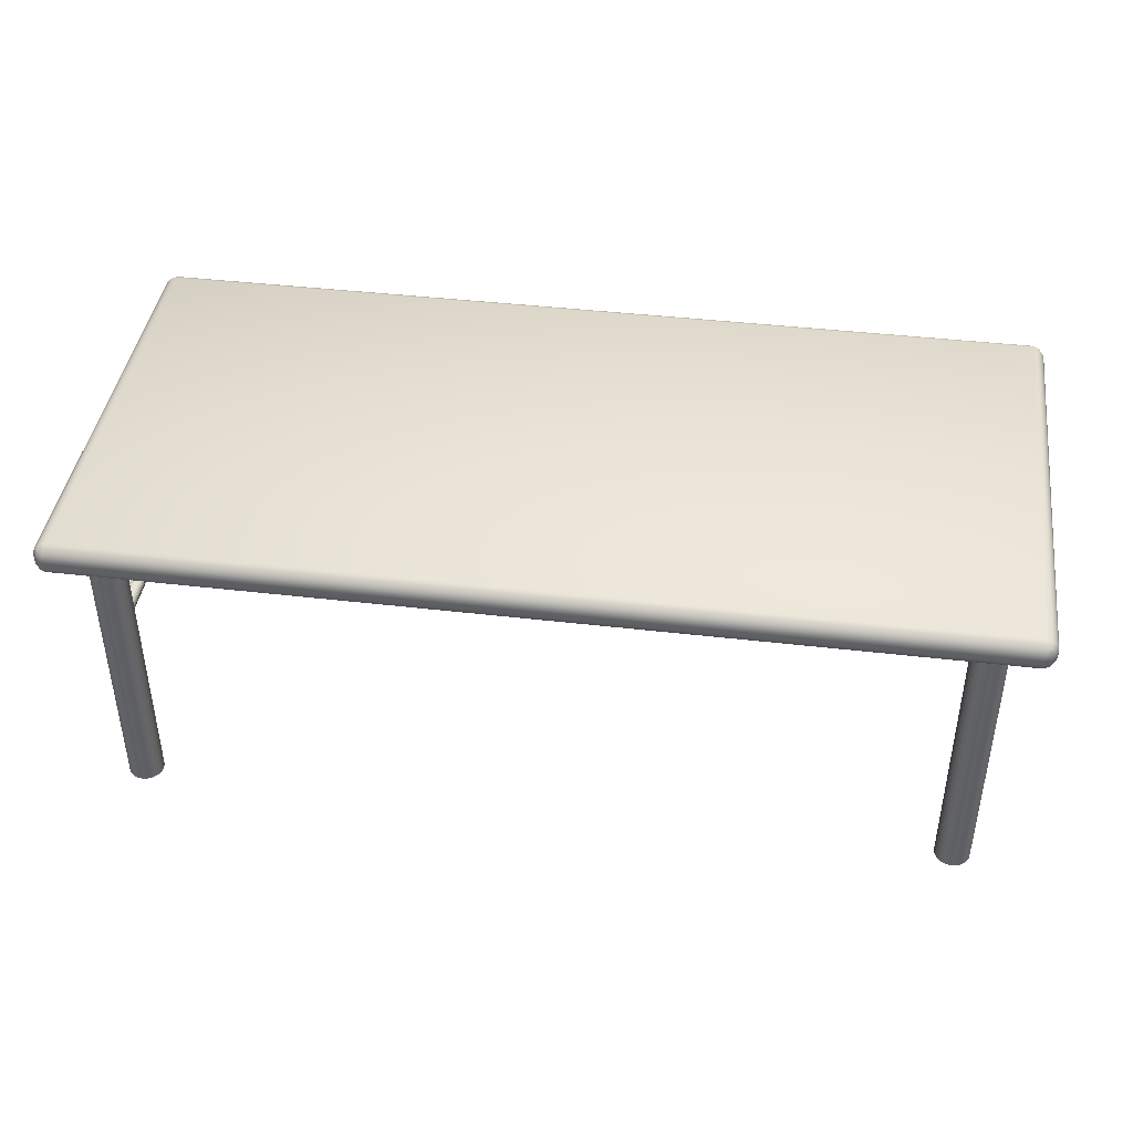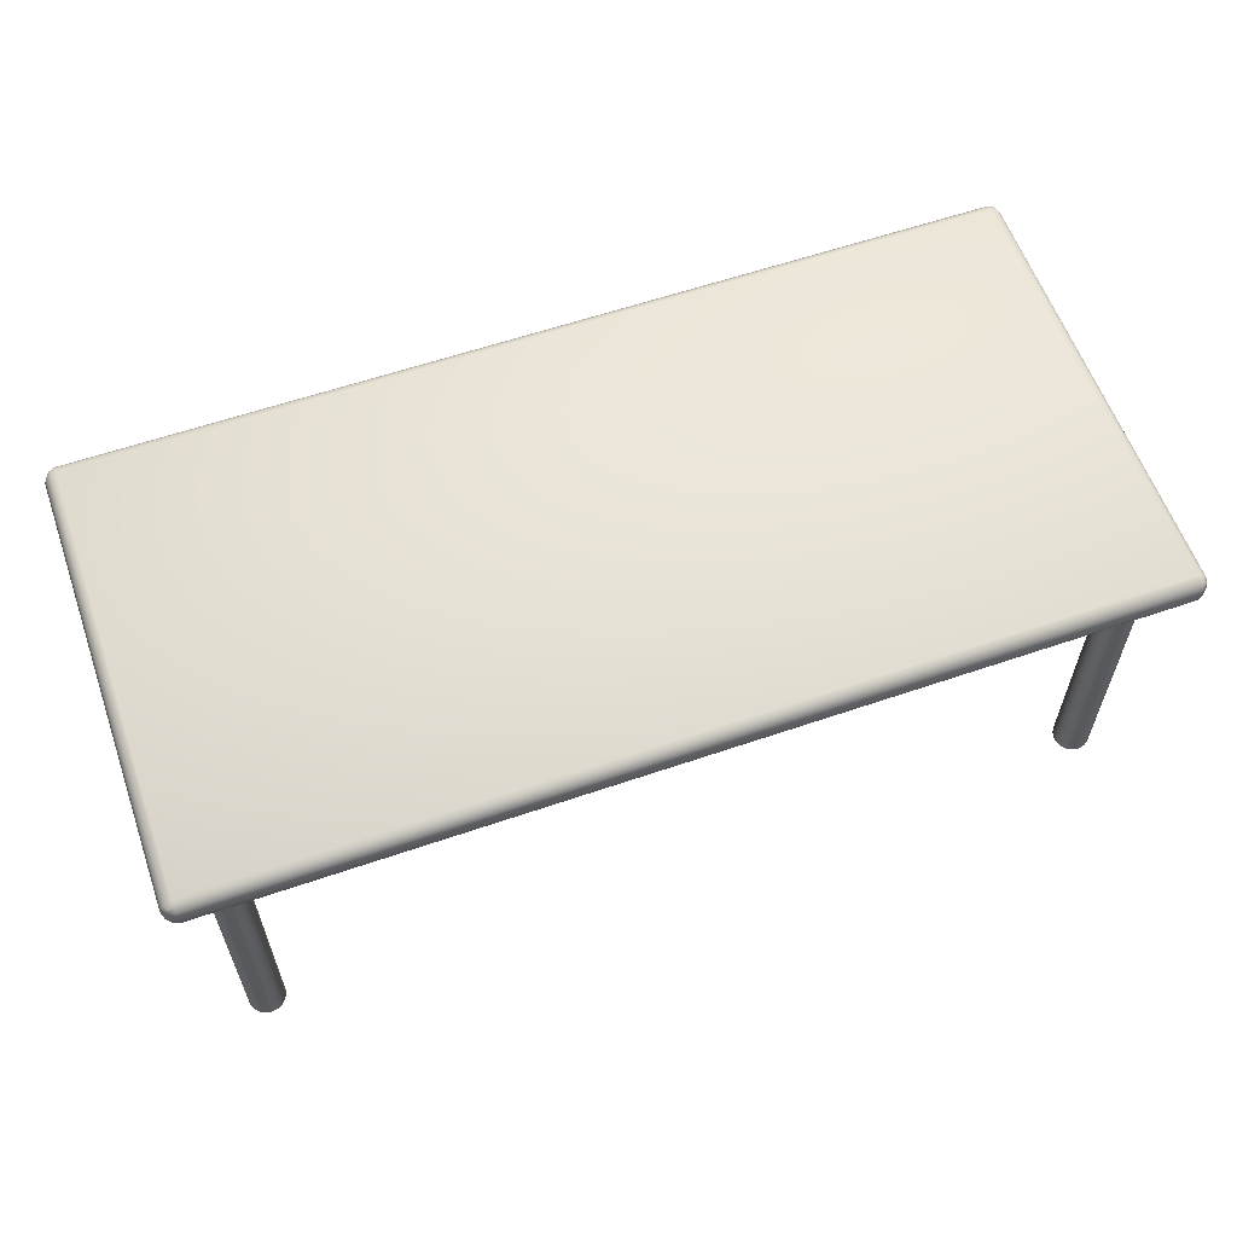
<metadata>
{"format":"obj","ext":"obj","renderer":"f3d","projection":"perspective","resolution":1024,"background":"white","views":[{"elev":42.1,"azim":8.0,"up":"+Y"},{"elev":59.8,"azim":-19.4,"up":"+Y"}]}
</metadata>
<code>
o Cube
v -2.003 1.363 0.9468
v -1.979 1.373 0.9468
v -1.979 1.363 0.9705
v -2.004 1.35 0.9721
v -1.979 1.343 0.9902
v -1.979 1.32 1
v -2.003 1.32 0.9902
v -2.004 1.345 0.9773
v -2.023 1.343 0.9468
v -2.01 1.345 0.9721
v -2.023 1.32 0.9705
v -2.032 1.32 0.9468
v -2.003 1.28 0.9902
v -1.979 1.28 1
v -1.979 1.257 0.9902
v -2.004 1.255 0.9773
v -1.979 1.237 0.9705
v -1.931 1.227 0.8985
v -2.003 1.237 0.9468
v -2.004 1.25 0.9721
v -2.023 1.28 0.9705
v -2.01 1.255 0.9721
v -2.023 1.257 0.9468
v -2.032 1.28 0.9468
v -1.979 1.363 -0.9705
v -1.979 1.373 -0.9468
v -2.003 1.363 -0.9468
v -2.004 1.35 -0.9721
v -2.023 1.343 -0.9468
v -2.032 1.32 -0.9468
v -2.023 1.32 -0.9705
v -2.01 1.345 -0.9721
v -1.979 1.343 -0.9902
v -2.004 1.345 -0.9773
v -2.003 1.32 -0.9902
v -1.979 1.32 -1
v -2.003 1.237 -0.9468
v -1.931 1.227 -0.8985
v -1.979 1.237 -0.9705
v -2.004 1.25 -0.9721
v -1.979 1.257 -0.9902
v -1.979 1.28 -1
v -2.003 1.28 -0.9902
v -2.004 1.255 -0.9773
v -2.023 1.257 -0.9468
v -2.01 1.255 -0.9721
v -2.023 1.28 -0.9705
v -2.032 1.28 -0.9468
v 1.979 1.363 0.9705
v 1.979 1.373 0.9468
v 2.003 1.363 0.9468
v 2.004 1.35 0.9721
v 2.023 1.343 0.9468
v 2.032 1.32 0.9468
v 2.023 1.32 0.9705
v 2.01 1.345 0.9721
v 1.979 1.343 0.9902
v 2.004 1.345 0.9773
v 2.003 1.32 0.9902
v 1.979 1.32 1
v 2.003 1.237 0.9468
v 1.931 1.227 0.8985
v 1.979 1.237 0.9705
v 2.004 1.25 0.9721
v 1.979 1.257 0.9902
v 1.979 1.28 1
v 2.003 1.28 0.9902
v 2.004 1.255 0.9773
v 2.023 1.257 0.9468
v 2.01 1.255 0.9721
v 2.023 1.28 0.9705
v 2.032 1.28 0.9468
v 2.003 1.363 -0.9468
v 1.979 1.373 -0.9468
v 1.979 1.363 -0.9705
v 2.004 1.35 -0.9721
v 1.979 1.343 -0.9902
v 1.979 1.32 -1
v 2.003 1.32 -0.9902
v 2.004 1.345 -0.9773
v 2.023 1.343 -0.9468
v 2.01 1.345 -0.9721
v 2.023 1.32 -0.9705
v 2.032 1.32 -0.9468
v 1.979 1.237 -0.9705
v 1.931 1.227 -0.8985
v 2.003 1.237 -0.9468
v 2.004 1.25 -0.9721
v 2.023 1.257 -0.9468
v 2.032 1.28 -0.9468
v 2.023 1.28 -0.9705
v 2.01 1.255 -0.9721
v 1.979 1.257 -0.9902
v 2.004 1.255 -0.9773
v 2.003 1.28 -0.9902
v 1.979 1.28 -1
v -1.979 1.227 0.9468
v -1.979 1.227 -0.9468
v 1.979 1.227 -0.9468
v 1.979 1.227 0.9468
v -1.931 1.314 0.8985
v -1.931 1.314 -0.8985
v 1.931 1.314 -0.8985
v 1.931 1.314 0.8985
f 12 24 48 30
f 87 61 69 89
f 75 25 33 77
f 16 20 22
f 40 44 46
f 26 74 50 2
f 63 17 15 65
f 43 35 31 47
f 39 85 93 41
f 51 73 81 53
f 76 80 82
f 91 83 79 95
f 4 8 10
f 60 66 14 6
f 18 62 104 101
f 36 42 96 78
f 28 32 34
f 52 56 58
f 88 92 94
f 67 59 55 71
f 64 68 70
f 84 90 72 54
f 7 13 21 11
f 19 37 45 23
f 3 49 57 5
f 1 2 3 4
f 5 6 7 8
f 9 10 11 12
f 13 14 15 16
f 17 97 19 20
f 21 22 23 24
f 25 26 27 28
f 29 30 31 32
f 33 34 35 36
f 37 98 39 40
f 41 42 43 44
f 45 46 47 48
f 49 50 51 52
f 53 54 55 56
f 57 58 59 60
f 61 100 63 64
f 65 66 67 68
f 69 70 71 72
f 73 74 75 76
f 77 78 79 80
f 81 82 83 84
f 85 99 87 88
f 89 90 91 92
f 93 94 95 96
f 9 1 4 10
f 3 5 8 4
f 7 11 10 8
f 21 13 16 22
f 15 17 20 16
f 19 23 22 20
f 33 25 28 34
f 27 29 32 28
f 31 35 34 32
f 45 37 40 46
f 39 41 44 40
f 43 47 46 44
f 57 49 52 58
f 51 53 56 52
f 55 59 58 56
f 69 61 64 70
f 63 65 68 64
f 67 71 70 68
f 81 73 76 82
f 75 77 80 76
f 79 83 82 80
f 93 85 88 94
f 87 89 92 88
f 91 95 94 92
f 26 2 1 27
f 12 30 29 9
f 6 14 13 7
f 24 12 11 21
f 97 98 37 19
f 48 24 23 45
f 42 36 35 43
f 30 48 47 31
f 74 26 25 75
f 36 78 77 33
f 98 99 85 39
f 96 42 41 93
f 90 84 83 91
f 78 96 95 79
f 50 74 73 51
f 84 54 53 81
f 99 100 61 87
f 72 90 89 69
f 66 60 59 67
f 54 72 71 55
f 2 50 49 3
f 60 6 5 57
f 100 97 17 63
f 14 66 65 15
f 27 1 9 29
f 18 38 98 97
f 38 86 99 98
f 86 62 100 99
f 62 18 97 100
f 103 102 101 104
f 86 38 102 103
f 62 86 103 104
f 38 18 101 102
o Cylinder
v -1.8 -0.077 0.723
v -1.8 1.277 0.723
v -1.785 -0.077 0.7245
v -1.785 1.277 0.7245
v -1.771 -0.077 0.7289
v -1.771 1.277 0.7289
v -1.757 -0.077 0.736
v -1.757 1.277 0.736
v -1.746 -0.077 0.7456
v -1.746 1.277 0.7456
v -1.736 -0.077 0.7572
v -1.736 1.277 0.7572
v -1.729 -0.077 0.7705
v -1.729 1.277 0.7705
v -1.724 -0.077 0.785
v -1.724 1.277 0.785
v -1.723 -0.077 0.8
v -1.723 1.277 0.8
v -1.724 -0.077 0.815
v -1.724 1.277 0.815
v -1.729 -0.077 0.8295
v -1.729 1.277 0.8295
v -1.736 -0.077 0.8428
v -1.736 1.277 0.8428
v -1.746 -0.077 0.8545
v -1.746 1.277 0.8545
v -1.757 -0.077 0.864
v -1.757 1.277 0.864
v -1.771 -0.077 0.8711
v -1.771 1.277 0.8711
v -1.785 -0.077 0.8755
v -1.785 1.277 0.8755
v -1.8 -0.077 0.877
v -1.8 1.277 0.877
v -1.815 -0.077 0.8755
v -1.815 1.277 0.8755
v -1.829 -0.077 0.8711
v -1.829 1.277 0.8711
v -1.843 -0.077 0.864
v -1.843 1.277 0.864
v -1.854 -0.077 0.8545
v -1.854 1.277 0.8545
v -1.864 -0.077 0.8428
v -1.864 1.277 0.8428
v -1.871 -0.077 0.8295
v -1.871 1.277 0.8295
v -1.876 -0.077 0.815
v -1.876 1.277 0.815
v -1.877 -0.077 0.8
v -1.877 1.277 0.8
v -1.876 -0.077 0.785
v -1.876 1.277 0.785
v -1.871 -0.077 0.7705
v -1.871 1.277 0.7705
v -1.864 -0.077 0.7572
v -1.864 1.277 0.7572
v -1.854 -0.077 0.7456
v -1.854 1.277 0.7456
v -1.843 -0.077 0.736
v -1.843 1.277 0.736
v -1.829 -0.077 0.7289
v -1.829 1.277 0.7289
v -1.815 -0.077 0.7245
v -1.815 1.277 0.7245
v 1.8 -0.077 0.723
v 1.8 1.277 0.723
v 1.815 -0.077 0.7245
v 1.815 1.277 0.7245
v 1.829 -0.077 0.7289
v 1.829 1.277 0.7289
v 1.843 -0.077 0.736
v 1.843 1.277 0.736
v 1.854 -0.077 0.7456
v 1.854 1.277 0.7456
v 1.864 -0.077 0.7572
v 1.864 1.277 0.7572
v 1.871 -0.077 0.7705
v 1.871 1.277 0.7705
v 1.876 -0.077 0.785
v 1.876 1.277 0.785
v 1.877 -0.077 0.8
v 1.877 1.277 0.8
v 1.876 -0.077 0.815
v 1.876 1.277 0.815
v 1.871 -0.077 0.8295
v 1.871 1.277 0.8295
v 1.864 -0.077 0.8428
v 1.864 1.277 0.8428
v 1.854 -0.077 0.8545
v 1.854 1.277 0.8545
v 1.843 -0.077 0.864
v 1.843 1.277 0.864
v 1.829 -0.077 0.8711
v 1.829 1.277 0.8711
v 1.815 -0.077 0.8755
v 1.815 1.277 0.8755
v 1.8 -0.077 0.877
v 1.8 1.277 0.877
v 1.785 -0.077 0.8755
v 1.785 1.277 0.8755
v 1.771 -0.077 0.8711
v 1.771 1.277 0.8711
v 1.757 -0.077 0.864
v 1.757 1.277 0.864
v 1.746 -0.077 0.8545
v 1.746 1.277 0.8545
v 1.736 -0.077 0.8428
v 1.736 1.277 0.8428
v 1.729 -0.077 0.8295
v 1.729 1.277 0.8295
v 1.724 -0.077 0.815
v 1.724 1.277 0.815
v 1.723 -0.077 0.8
v 1.723 1.277 0.8
v 1.724 -0.077 0.785
v 1.724 1.277 0.785
v 1.729 -0.077 0.7705
v 1.729 1.277 0.7705
v 1.736 -0.077 0.7572
v 1.736 1.277 0.7572
v 1.746 -0.077 0.7456
v 1.746 1.277 0.7456
v 1.757 -0.077 0.736
v 1.757 1.277 0.736
v 1.771 -0.077 0.7289
v 1.771 1.277 0.7289
v 1.785 -0.077 0.7245
v 1.785 1.277 0.7245
v 1.8 -0.077 -0.877
v 1.8 1.277 -0.877
v 1.815 -0.077 -0.8755
v 1.815 1.277 -0.8755
v 1.829 -0.077 -0.8711
v 1.829 1.277 -0.8711
v 1.843 -0.077 -0.864
v 1.843 1.277 -0.864
v 1.854 -0.077 -0.8545
v 1.854 1.277 -0.8545
v 1.864 -0.077 -0.8428
v 1.864 1.277 -0.8428
v 1.871 -0.077 -0.8295
v 1.871 1.277 -0.8295
v 1.876 -0.077 -0.815
v 1.876 1.277 -0.815
v 1.877 -0.077 -0.8
v 1.877 1.277 -0.8
v 1.876 -0.077 -0.785
v 1.876 1.277 -0.785
v 1.871 -0.077 -0.7705
v 1.871 1.277 -0.7705
v 1.864 -0.077 -0.7572
v 1.864 1.277 -0.7572
v 1.854 -0.077 -0.7456
v 1.854 1.277 -0.7456
v 1.843 -0.077 -0.736
v 1.843 1.277 -0.736
v 1.829 -0.077 -0.7289
v 1.829 1.277 -0.7289
v 1.815 -0.077 -0.7245
v 1.815 1.277 -0.7245
v 1.8 -0.077 -0.723
v 1.8 1.277 -0.723
v 1.785 -0.077 -0.7245
v 1.785 1.277 -0.7245
v 1.771 -0.077 -0.7289
v 1.771 1.277 -0.7289
v 1.757 -0.077 -0.736
v 1.757 1.277 -0.736
v 1.746 -0.077 -0.7456
v 1.746 1.277 -0.7456
v 1.736 -0.077 -0.7572
v 1.736 1.277 -0.7572
v 1.729 -0.077 -0.7705
v 1.729 1.277 -0.7705
v 1.724 -0.077 -0.785
v 1.724 1.277 -0.785
v 1.723 -0.077 -0.8
v 1.723 1.277 -0.8
v 1.724 -0.077 -0.815
v 1.724 1.277 -0.815
v 1.729 -0.077 -0.8295
v 1.729 1.277 -0.8295
v 1.736 -0.077 -0.8428
v 1.736 1.277 -0.8428
v 1.746 -0.077 -0.8545
v 1.746 1.277 -0.8545
v 1.757 -0.077 -0.864
v 1.757 1.277 -0.864
v 1.771 -0.077 -0.8711
v 1.771 1.277 -0.8711
v 1.785 -0.077 -0.8755
v 1.785 1.277 -0.8755
v -1.8 -0.077 -0.877
v -1.8 1.277 -0.877
v -1.785 -0.077 -0.8755
v -1.785 1.277 -0.8755
v -1.771 -0.077 -0.8711
v -1.771 1.277 -0.8711
v -1.757 -0.077 -0.864
v -1.757 1.277 -0.864
v -1.746 -0.077 -0.8545
v -1.746 1.277 -0.8545
v -1.736 -0.077 -0.8428
v -1.736 1.277 -0.8428
v -1.729 -0.077 -0.8295
v -1.729 1.277 -0.8295
v -1.724 -0.077 -0.815
v -1.724 1.277 -0.815
v -1.723 -0.077 -0.8
v -1.723 1.277 -0.8
v -1.724 -0.077 -0.785
v -1.724 1.277 -0.785
v -1.729 -0.077 -0.7705
v -1.729 1.277 -0.7705
v -1.736 -0.077 -0.7572
v -1.736 1.277 -0.7572
v -1.746 -0.077 -0.7456
v -1.746 1.277 -0.7456
v -1.757 -0.077 -0.736
v -1.757 1.277 -0.736
v -1.771 -0.077 -0.7289
v -1.771 1.277 -0.7289
v -1.785 -0.077 -0.7245
v -1.785 1.277 -0.7245
v -1.8 -0.077 -0.723
v -1.8 1.277 -0.723
v -1.815 -0.077 -0.7245
v -1.815 1.277 -0.7245
v -1.829 -0.077 -0.7289
v -1.829 1.277 -0.7289
v -1.843 -0.077 -0.736
v -1.843 1.277 -0.736
v -1.854 -0.077 -0.7456
v -1.854 1.277 -0.7456
v -1.864 -0.077 -0.7572
v -1.864 1.277 -0.7572
v -1.871 -0.077 -0.7705
v -1.871 1.277 -0.7705
v -1.876 -0.077 -0.785
v -1.876 1.277 -0.785
v -1.877 -0.077 -0.8
v -1.877 1.277 -0.8
v -1.876 -0.077 -0.815
v -1.876 1.277 -0.815
v -1.871 -0.077 -0.8295
v -1.871 1.277 -0.8295
v -1.864 -0.077 -0.8428
v -1.864 1.277 -0.8428
v -1.854 -0.077 -0.8545
v -1.854 1.277 -0.8545
v -1.843 -0.077 -0.864
v -1.843 1.277 -0.864
v -1.829 -0.077 -0.8711
v -1.829 1.277 -0.8711
v -1.815 -0.077 -0.8755
v -1.815 1.277 -0.8755
f 105 106 108 107
f 107 108 110 109
f 109 110 112 111
f 111 112 114 113
f 113 114 116 115
f 115 116 118 117
f 117 118 120 119
f 119 120 122 121
f 121 122 124 123
f 123 124 126 125
f 125 126 128 127
f 127 128 130 129
f 129 130 132 131
f 131 132 134 133
f 133 134 136 135
f 135 136 138 137
f 137 138 140 139
f 139 140 142 141
f 141 142 144 143
f 143 144 146 145
f 145 146 148 147
f 147 148 150 149
f 149 150 152 151
f 151 152 154 153
f 153 154 156 155
f 155 156 158 157
f 157 158 160 159
f 159 160 162 161
f 161 162 164 163
f 163 164 166 165
f 108 106 168 166 164 162 160 158 156 154 152 150 148 146 144 142 140 138 136 134 132 130 128 126 124 122 120 118 116 114 112 110
f 165 166 168 167
f 167 168 106 105
f 105 107 109 111 113 115 117 119 121 123 125 127 129 131 133 135 137 139 141 143 145 147 149 151 153 155 157 159 161 163 165 167
f 169 170 172 171
f 171 172 174 173
f 173 174 176 175
f 175 176 178 177
f 177 178 180 179
f 179 180 182 181
f 181 182 184 183
f 183 184 186 185
f 185 186 188 187
f 187 188 190 189
f 189 190 192 191
f 191 192 194 193
f 193 194 196 195
f 195 196 198 197
f 197 198 200 199
f 199 200 202 201
f 201 202 204 203
f 203 204 206 205
f 205 206 208 207
f 207 208 210 209
f 209 210 212 211
f 211 212 214 213
f 213 214 216 215
f 215 216 218 217
f 217 218 220 219
f 219 220 222 221
f 221 222 224 223
f 223 224 226 225
f 225 226 228 227
f 227 228 230 229
f 172 170 232 230 228 226 224 222 220 218 216 214 212 210 208 206 204 202 200 198 196 194 192 190 188 186 184 182 180 178 176 174
f 229 230 232 231
f 231 232 170 169
f 169 171 173 175 177 179 181 183 185 187 189 191 193 195 197 199 201 203 205 207 209 211 213 215 217 219 221 223 225 227 229 231
f 233 234 236 235
f 235 236 238 237
f 237 238 240 239
f 239 240 242 241
f 241 242 244 243
f 243 244 246 245
f 245 246 248 247
f 247 248 250 249
f 249 250 252 251
f 251 252 254 253
f 253 254 256 255
f 255 256 258 257
f 257 258 260 259
f 259 260 262 261
f 261 262 264 263
f 263 264 266 265
f 265 266 268 267
f 267 268 270 269
f 269 270 272 271
f 271 272 274 273
f 273 274 276 275
f 275 276 278 277
f 277 278 280 279
f 279 280 282 281
f 281 282 284 283
f 283 284 286 285
f 285 286 288 287
f 287 288 290 289
f 289 290 292 291
f 291 292 294 293
f 236 234 296 294 292 290 288 286 284 282 280 278 276 274 272 270 268 266 264 262 260 258 256 254 252 250 248 246 244 242 240 238
f 293 294 296 295
f 295 296 234 233
f 233 235 237 239 241 243 245 247 249 251 253 255 257 259 261 263 265 267 269 271 273 275 277 279 281 283 285 287 289 291 293 295
f 297 298 300 299
f 299 300 302 301
f 301 302 304 303
f 303 304 306 305
f 305 306 308 307
f 307 308 310 309
f 309 310 312 311
f 311 312 314 313
f 313 314 316 315
f 315 316 318 317
f 317 318 320 319
f 319 320 322 321
f 321 322 324 323
f 323 324 326 325
f 325 326 328 327
f 327 328 330 329
f 329 330 332 331
f 331 332 334 333
f 333 334 336 335
f 335 336 338 337
f 337 338 340 339
f 339 340 342 341
f 341 342 344 343
f 343 344 346 345
f 345 346 348 347
f 347 348 350 349
f 349 350 352 351
f 351 352 354 353
f 353 354 356 355
f 355 356 358 357
f 300 298 360 358 356 354 352 350 348 346 344 342 340 338 336 334 332 330 328 326 324 322 320 318 316 314 312 310 308 306 304 302
f 357 358 360 359
f 359 360 298 297
f 297 299 301 303 305 307 309 311 313 315 317 319 321 323 325 327 329 331 333 335 337 339 341 343 345 347 349 351 353 355 357 359
o Cylinder.001
v -1.8 0.8316 -0.7911
v -1.8 0.8316 0.7911
v -1.794 0.831 -0.7911
v -1.794 0.831 0.7911
v -1.788 0.8292 -0.7911
v -1.788 0.8292 0.7911
v -1.782 0.8263 -0.7911
v -1.782 0.8263 0.7911
v -1.778 0.8224 -0.7911
v -1.778 0.8224 0.7911
v -1.774 0.8176 -0.7911
v -1.774 0.8176 0.7911
v -1.771 0.8121 -0.7911
v -1.771 0.8121 0.7911
v -1.769 0.8062 -0.7911
v -1.769 0.8062 0.7911
v -1.768 0.8 -0.7911
v -1.768 0.8 0.7911
v -1.769 0.7938 -0.7911
v -1.769 0.7938 0.7911
v -1.771 0.7879 -0.7911
v -1.771 0.7879 0.7911
v -1.774 0.7824 -0.7911
v -1.774 0.7824 0.7911
v -1.778 0.7776 -0.7911
v -1.778 0.7776 0.7911
v -1.782 0.7737 -0.7911
v -1.782 0.7737 0.7911
v -1.788 0.7708 -0.7911
v -1.788 0.7708 0.7911
v -1.794 0.769 -0.7911
v -1.794 0.769 0.7911
v -1.8 0.7684 -0.7911
v -1.8 0.7684 0.7911
v -1.806 0.769 -0.7911
v -1.806 0.769 0.7911
v -1.812 0.7708 -0.7911
v -1.812 0.7708 0.7911
v -1.818 0.7737 -0.7911
v -1.818 0.7737 0.7911
v -1.822 0.7776 -0.7911
v -1.822 0.7776 0.7911
v -1.826 0.7824 -0.7911
v -1.826 0.7824 0.7911
v -1.829 0.7879 -0.7911
v -1.829 0.7879 0.7911
v -1.831 0.7938 -0.7911
v -1.831 0.7938 0.7911
v -1.832 0.8 -0.7911
v -1.832 0.8 0.7911
v -1.831 0.8062 -0.7911
v -1.831 0.8062 0.7911
v -1.829 0.8121 -0.7911
v -1.829 0.8121 0.7911
v -1.826 0.8176 -0.7911
v -1.826 0.8176 0.7911
v -1.822 0.8224 -0.7911
v -1.822 0.8224 0.7911
v -1.818 0.8263 -0.7911
v -1.818 0.8263 0.7911
v -1.812 0.8292 -0.7911
v -1.812 0.8292 0.7911
v -1.806 0.831 -0.7911
v -1.806 0.831 0.7911
v 1.8 0.8316 -0.7911
v 1.8 0.8316 0.7911
v 1.806 0.831 -0.7911
v 1.806 0.831 0.7911
v 1.812 0.8292 -0.7911
v 1.812 0.8292 0.7911
v 1.818 0.8263 -0.7911
v 1.818 0.8263 0.7911
v 1.822 0.8224 -0.7911
v 1.822 0.8224 0.7911
v 1.826 0.8176 -0.7911
v 1.826 0.8176 0.7911
v 1.829 0.8121 -0.7911
v 1.829 0.8121 0.7911
v 1.831 0.8062 -0.7911
v 1.831 0.8062 0.7911
v 1.832 0.8 -0.7911
v 1.832 0.8 0.7911
v 1.831 0.7938 -0.7911
v 1.831 0.7938 0.7911
v 1.829 0.7879 -0.7911
v 1.829 0.7879 0.7911
v 1.826 0.7824 -0.7911
v 1.826 0.7824 0.7911
v 1.822 0.7776 -0.7911
v 1.822 0.7776 0.7911
v 1.818 0.7737 -0.7911
v 1.818 0.7737 0.7911
v 1.812 0.7708 -0.7911
v 1.812 0.7708 0.7911
v 1.806 0.769 -0.7911
v 1.806 0.769 0.7911
v 1.8 0.7684 -0.7911
v 1.8 0.7684 0.7911
v 1.794 0.769 -0.7911
v 1.794 0.769 0.7911
v 1.788 0.7708 -0.7911
v 1.788 0.7708 0.7911
v 1.782 0.7737 -0.7911
v 1.782 0.7737 0.7911
v 1.778 0.7776 -0.7911
v 1.778 0.7776 0.7911
v 1.774 0.7824 -0.7911
v 1.774 0.7824 0.7911
v 1.771 0.7879 -0.7911
v 1.771 0.7879 0.7911
v 1.769 0.7938 -0.7911
v 1.769 0.7938 0.7911
v 1.768 0.8 -0.7911
v 1.768 0.8 0.7911
v 1.769 0.8062 -0.7911
v 1.769 0.8062 0.7911
v 1.771 0.8121 -0.7911
v 1.771 0.8121 0.7911
v 1.774 0.8176 -0.7911
v 1.774 0.8176 0.7911
v 1.778 0.8224 -0.7911
v 1.778 0.8224 0.7911
v 1.782 0.8263 -0.7911
v 1.782 0.8263 0.7911
v 1.788 0.8292 -0.7911
v 1.788 0.8292 0.7911
v 1.794 0.831 -0.7911
v 1.794 0.831 0.7911
f 361 362 364 363
f 363 364 366 365
f 365 366 368 367
f 367 368 370 369
f 369 370 372 371
f 371 372 374 373
f 373 374 376 375
f 375 376 378 377
f 377 378 380 379
f 379 380 382 381
f 381 382 384 383
f 383 384 386 385
f 385 386 388 387
f 387 388 390 389
f 389 390 392 391
f 391 392 394 393
f 393 394 396 395
f 395 396 398 397
f 397 398 400 399
f 399 400 402 401
f 401 402 404 403
f 403 404 406 405
f 405 406 408 407
f 407 408 410 409
f 409 410 412 411
f 411 412 414 413
f 413 414 416 415
f 415 416 418 417
f 417 418 420 419
f 419 420 422 421
f 364 362 424 422 420 418 416 414 412 410 408 406 404 402 400 398 396 394 392 390 388 386 384 382 380 378 376 374 372 370 368 366
f 421 422 424 423
f 423 424 362 361
f 361 363 365 367 369 371 373 375 377 379 381 383 385 387 389 391 393 395 397 399 401 403 405 407 409 411 413 415 417 419 421 423
f 425 426 428 427
f 427 428 430 429
f 429 430 432 431
f 431 432 434 433
f 433 434 436 435
f 435 436 438 437
f 437 438 440 439
f 439 440 442 441
f 441 442 444 443
f 443 444 446 445
f 445 446 448 447
f 447 448 450 449
f 449 450 452 451
f 451 452 454 453
f 453 454 456 455
f 455 456 458 457
f 457 458 460 459
f 459 460 462 461
f 461 462 464 463
f 463 464 466 465
f 465 466 468 467
f 467 468 470 469
f 469 470 472 471
f 471 472 474 473
f 473 474 476 475
f 475 476 478 477
f 477 478 480 479
f 479 480 482 481
f 481 482 484 483
f 483 484 486 485
f 428 426 488 486 484 482 480 478 476 474 472 470 468 466 464 462 460 458 456 454 452 450 448 446 444 442 440 438 436 434 432 430
f 485 486 488 487
f 487 488 426 425
f 425 427 429 431 433 435 437 439 441 443 445 447 449 451 453 455 457 459 461 463 465 467 469 471 473 475 477 479 481 483 485 487

</code>
